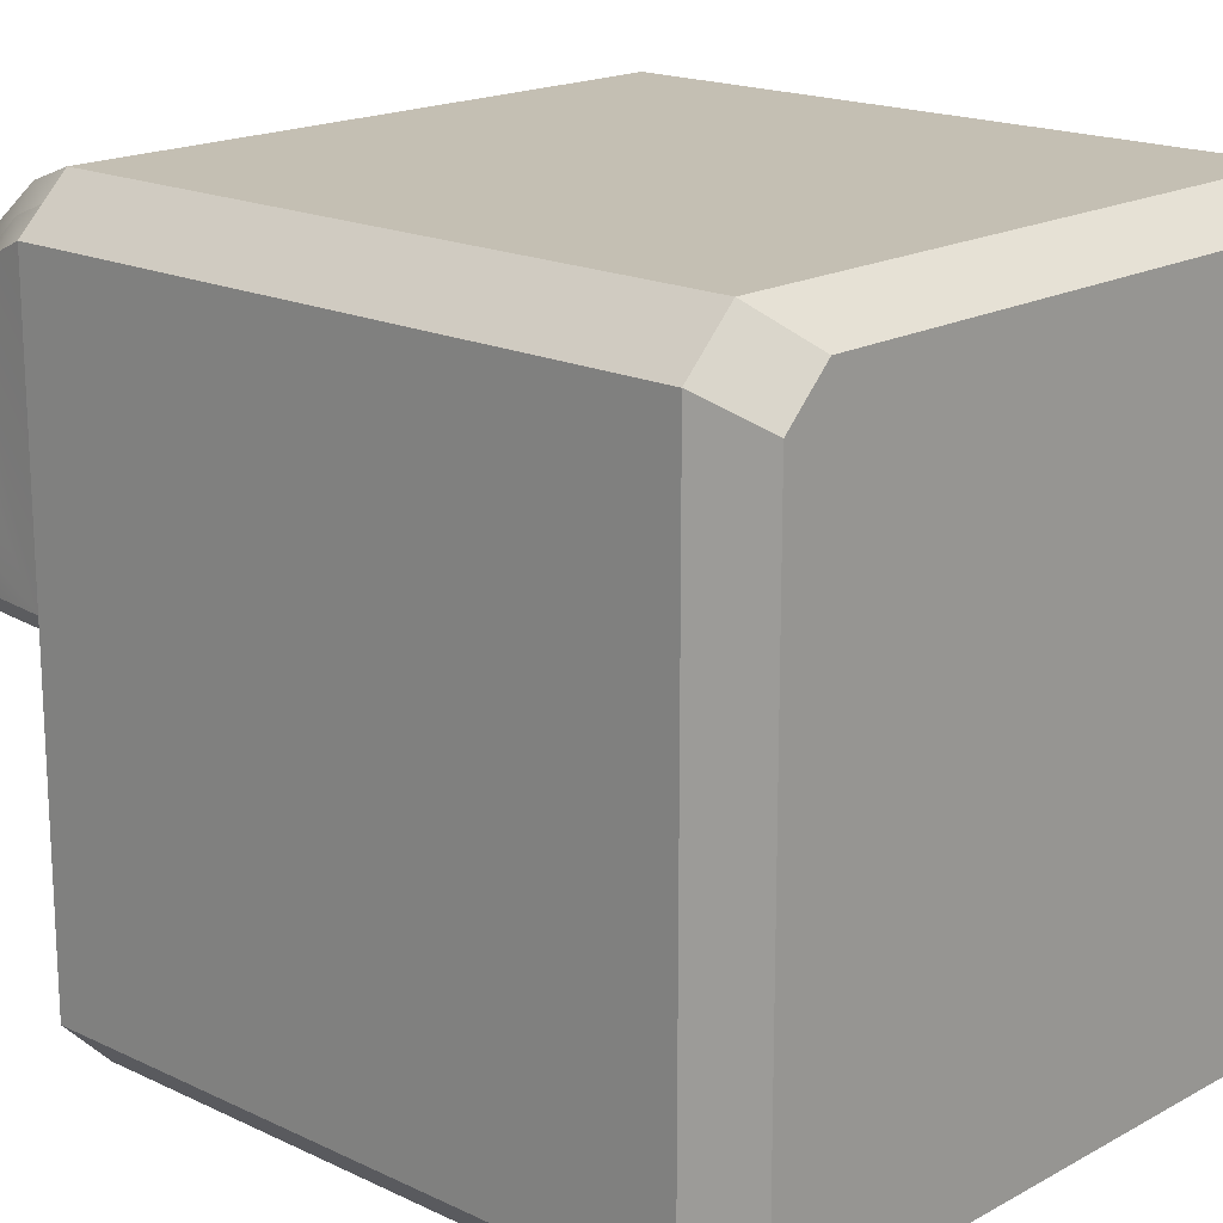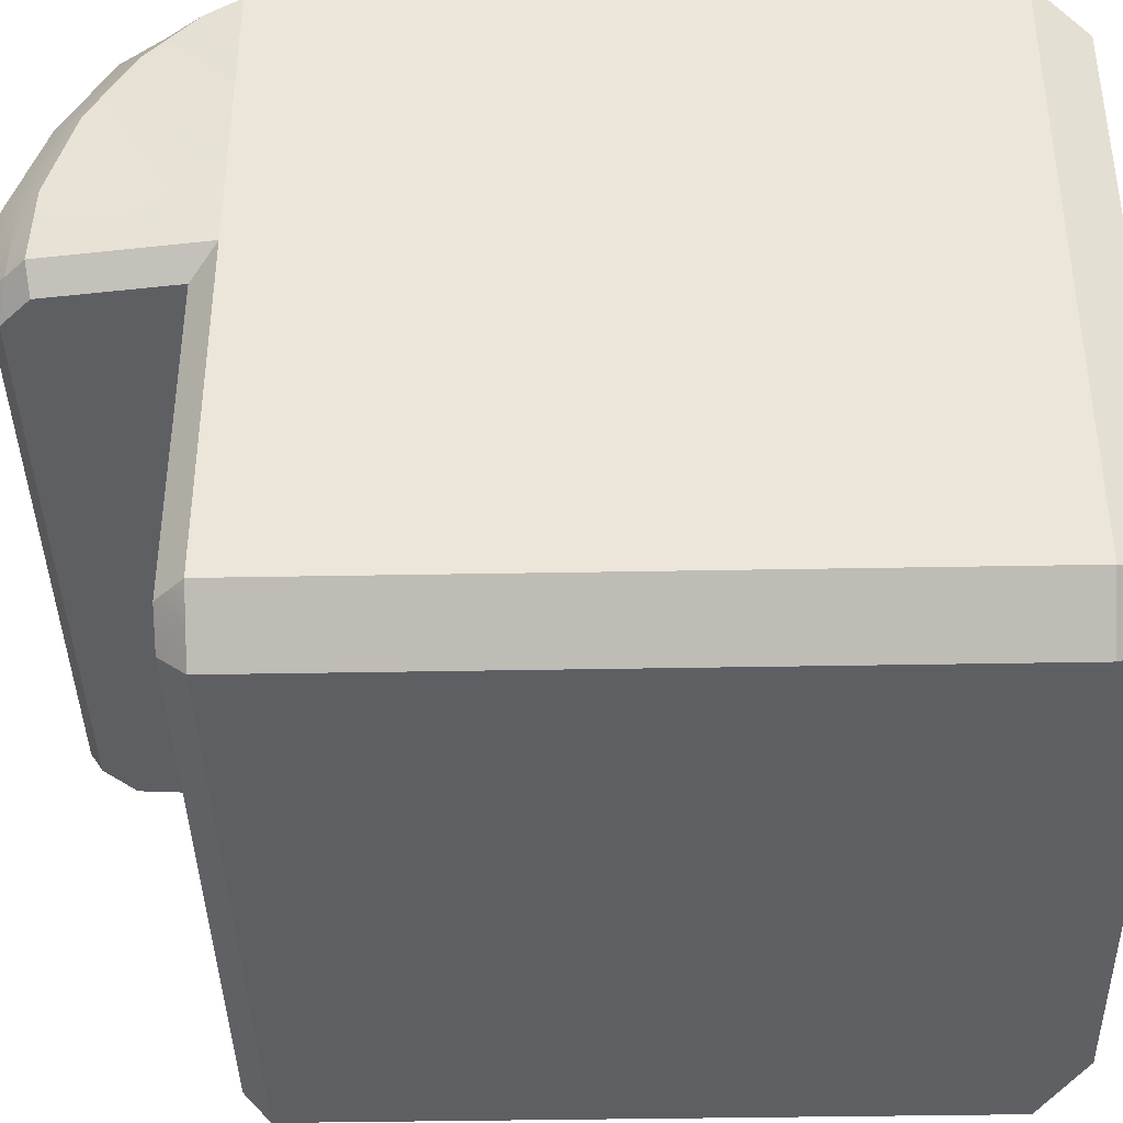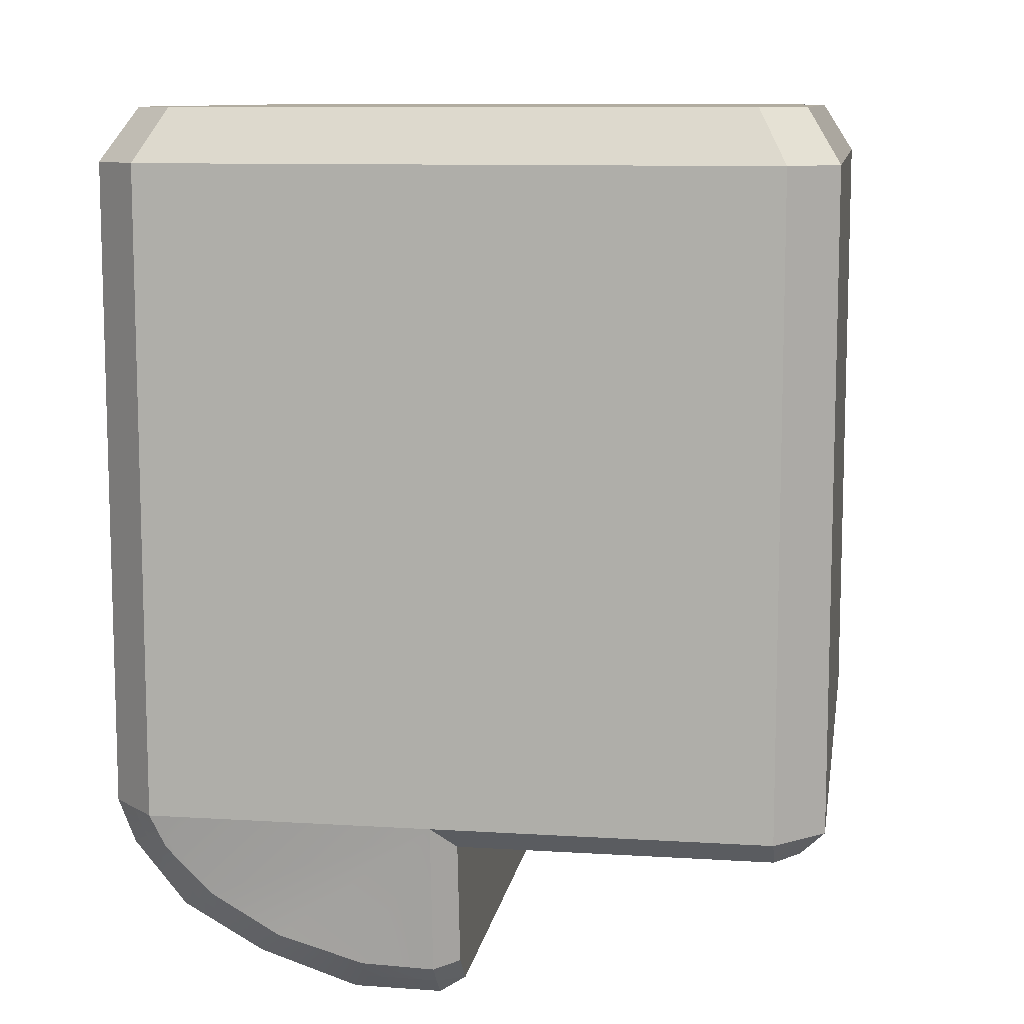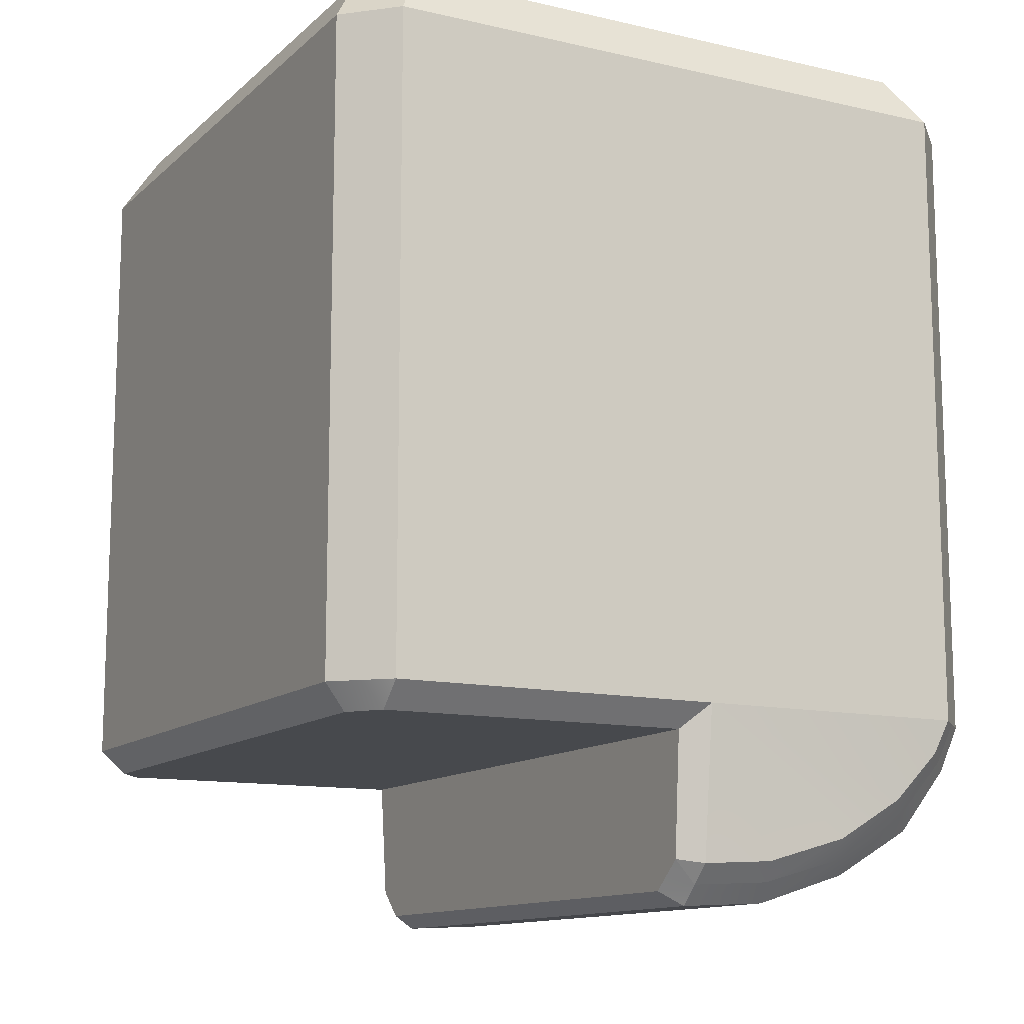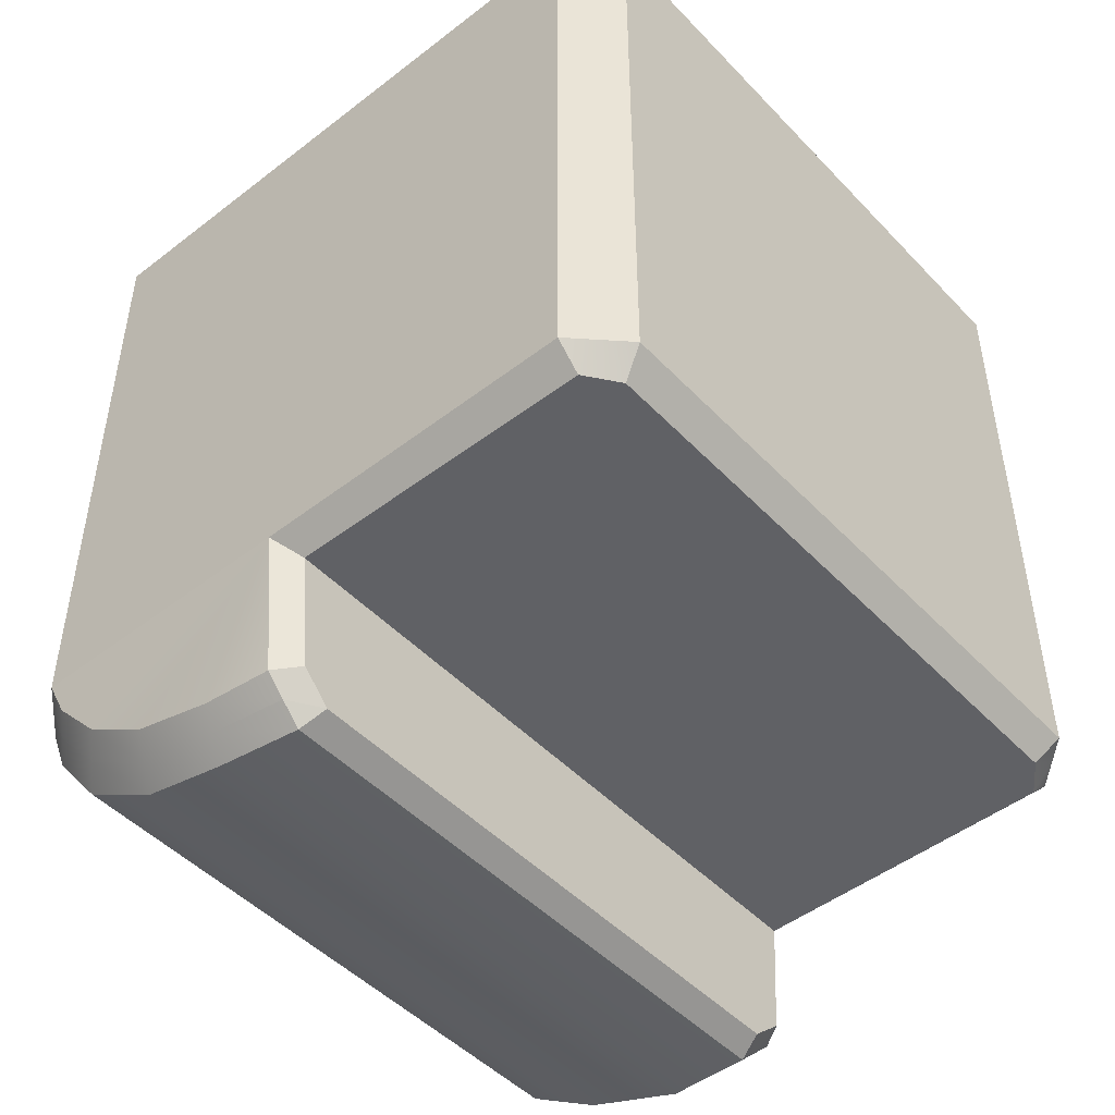
<metadata>
{"format":"obj","ext":"obj","renderer":"f3d","projection":"perspective","resolution":1024,"background":"white","views":[{"elev":17.8,"azim":133.0,"up":"+Z"},{"elev":-40.0,"azim":91.3,"up":"+Z"},{"elev":10.1,"azim":99.0,"up":"+Y"},{"elev":-12.4,"azim":-118.3,"up":"+Y"},{"elev":-47.8,"azim":130.9,"up":"+Y"}]}
</metadata>
<code>
g Rig1
v -2.593 4.241 7.331
v -2.636 4.167 7.289
v -2.624 4.241 7.362
v -2.669 4.167 7.322
v -2.563 4.241 7.301
v -2.603 4.167 7.255
v -1.702 4.167 7.289
v -1.775 4.241 7.301
v -1.745 4.241 7.331
v -1.735 4.167 7.255
v -1.714 4.241 7.362
v -1.668 4.167 7.322
v -2.636 4.167 8.224
v -2.624 4.241 8.151
v -2.669 4.167 8.19
v -2.593 4.241 8.181
v -2.603 4.167 8.257
v -2.563 4.241 8.212
v -2.636 4.167 8.224
v -2.593 4.241 8.181
v -1.714 4.241 8.151
v -1.702 4.167 8.224
v -1.668 4.167 8.19
v -1.745 4.241 8.181
v -1.702 4.167 8.224
v -1.775 4.241 8.212
v -1.735 4.167 8.257
v -1.745 4.241 8.181
v -2.563 4.241 7.301
v -2.169 4.241 7.301
v -2.169 4.167 7.255
v -2.603 4.167 7.255
v -1.775 4.241 7.301
v -1.735 4.167 7.255
v -2.634 3.23 7.322
v -2.669 3.265 7.322
v -2.636 3.265 7.289
v -2.589 3.23 7.289
v -2.603 3.265 7.255
v -1.702 3.265 7.289
v -1.749 3.23 7.289
v -1.735 3.265 7.255
v -1.704 3.23 7.322
v -1.668 3.265 7.322
v -2.624 4.241 7.362
v -2.669 4.167 7.759
v -2.624 4.241 7.759
v -2.669 4.167 7.322
v -2.669 4.167 7.759
v -2.624 4.241 8.151
v -2.624 4.241 7.759
v -2.669 4.167 8.19
v -1.668 4.167 7.759
v -1.668 4.167 7.322
v -1.714 4.241 7.362
v -1.714 4.241 7.759
v -1.668 4.167 7.759
v -1.714 4.241 8.151
v -1.668 4.167 8.19
v -1.714 4.241 7.759
v -1.702 3.265 8.224
v -1.708 3.21 8.202
v -1.668 3.265 8.19
v -1.677 3.218 8.17
v -2.669 3.265 8.19
v -2.628 3.21 8.202
v -2.636 3.265 8.224
v -2.661 3.218 8.17
v -2.636 3.265 8.224
v -2.594 3.203 8.235
v -2.603 3.265 8.257
v -2.628 3.21 8.202
v -1.735 3.265 8.257
v -1.739 3.203 8.235
v -1.702 3.265 8.224
v -1.708 3.21 8.202
v -2.628 3.21 8.202
v -2.591 3.113 8.164
v -2.594 3.203 8.235
v -2.622 3.132 8.136
v -2.587 3.048 8.053
v -2.661 3.218 8.17
v -2.628 3.21 8.202
v -2.654 3.151 8.109
v -2.619 3.068 8.033
v -2.595 3.005 7.913
v -2.651 3.093 8.013
v -2.624 3.032 7.903
v -2.588 2.999 7.793
v -2.617 3.026 7.793
v -2.624 3.032 7.903
v -2.651 3.059 7.892
v -2.617 3.026 7.793
v -2.645 3.053 7.792
v -1.739 3.203 8.235
v -1.743 3.113 8.164
v -1.708 3.21 8.202
v -1.714 3.132 8.136
v -1.746 3.048 8.053
v -1.717 3.068 8.033
v -1.738 3.005 7.913
v -1.71 3.032 7.903
v -1.75 2.999 7.793
v -1.721 3.026 7.793
v -1.688 3.093 8.013
v -1.685 3.151 8.109
v -1.687 3.059 7.892
v -1.721 3.026 7.793
v -1.693 3.053 7.792
v -1.714 3.132 8.136
v -1.677 3.218 8.17
v -1.708 3.21 8.202
v -2.669 3.491 7.322
v -2.669 3.716 7.322
v -2.636 3.491 7.289
v -2.669 3.265 7.322
v -2.636 3.265 7.289
v -2.603 3.265 7.255
v -2.603 3.491 7.255
v -2.636 3.716 7.289
v -2.669 3.942 7.322
v -2.603 3.716 7.255
v -2.636 3.942 7.289
v -2.669 4.167 7.322
v -2.603 3.942 7.255
v -2.636 4.167 7.289
v -2.603 4.167 7.255
v -1.702 3.716 7.289
v -1.702 3.491 7.289
v -1.735 3.716 7.255
v -1.735 3.491 7.255
v -1.735 3.942 7.255
v -1.702 3.265 7.289
v -1.735 3.265 7.255
v -1.668 3.265 7.322
v -1.668 3.491 7.322
v -1.668 3.716 7.322
v -1.702 3.942 7.289
v -1.735 4.167 7.255
v -1.668 3.942 7.322
v -1.702 4.167 7.289
v -1.668 4.167 7.322
v -2.169 4.241 8.212
v -2.563 4.241 8.212
v -2.169 4.167 8.257
v -2.603 4.167 8.257
v -1.775 4.241 8.212
v -1.735 4.167 8.257
v -1.668 3.716 8.19
v -1.702 3.491 8.224
v -1.668 3.491 8.19
v -1.702 3.265 8.224
v -1.668 3.265 8.19
v -1.702 3.716 8.224
v -1.668 3.942 8.19
v -1.702 3.942 8.224
v -1.668 4.167 8.19
v -1.702 4.167 8.224
v -1.702 3.716 8.224
v -1.735 3.491 8.257
v -1.702 3.491 8.224
v -1.735 3.265 8.257
v -1.702 3.265 8.224
v -1.735 3.716 8.257
v -1.702 3.942 8.224
v -1.735 3.942 8.257
v -1.702 4.167 8.224
v -1.735 4.167 8.257
v -2.603 3.491 8.257
v -2.603 3.716 8.257
v -2.636 3.491 8.224
v -2.636 3.265 8.224
v -2.603 3.265 8.257
v -2.636 3.716 8.224
v -2.603 3.942 8.257
v -2.636 3.942 8.224
v -2.603 4.167 8.257
v -2.636 4.167 8.224
v -2.636 3.491 8.224
v -2.636 3.716 8.224
v -2.669 3.491 8.19
v -2.669 3.265 8.19
v -2.636 3.265 8.224
v -2.669 3.716 8.19
v -2.636 3.942 8.224
v -2.669 3.942 8.19
v -2.636 4.167 8.224
v -2.669 4.167 8.19
v -2.617 3.026 7.793
v -2.645 3.053 7.792
v -2.624 3.059 7.759
v -2.617 3.026 7.793
v -2.578 3.019 7.759
v -2.588 2.999 7.793
v -2.624 3.059 7.759
v -2.169 3.23 7.289
v -2.589 3.23 7.289
v -2.169 3.265 7.255
v -2.603 3.265 7.255
v -1.749 3.23 7.289
v -1.735 3.265 7.255
v -1.721 3.026 7.793
v -1.75 2.999 7.793
v -1.761 3.019 7.759
v -2.624 4.241 8.151
v -2.593 4.241 8.181
v -2.563 4.241 8.153
v -2.563 4.241 8.212
v -2.169 4.241 8.212
v -2.169 4.241 8.152
v -1.775 4.241 8.212
v -1.775 4.241 8.151
v -2.563 4.241 7.759
v -2.624 4.241 7.759
v -2.169 4.241 8.152
v -2.624 4.241 7.362
v -2.169 4.241 7.759
v -2.563 4.241 7.36
v -2.593 4.241 7.331
v -2.563 4.241 7.301
v -2.169 4.241 7.301
v -2.169 4.241 7.361
v -2.169 4.241 7.361
v -1.775 4.241 7.301
v -1.775 4.241 7.362
v -1.775 4.241 7.362
v -1.775 4.241 7.301
v -1.745 4.241 7.331
v -1.714 4.241 7.362
v -1.775 4.241 7.759
v -1.714 4.241 7.759
v -1.714 4.241 8.151
v -1.775 4.241 8.151
v -1.745 4.241 8.181
v -1.775 4.241 8.212
v -1.693 3.053 7.792
v -1.721 3.026 7.793
v -1.72 3.059 7.759
v -1.761 3.019 7.759
v -2.634 3.23 7.322
v -2.637 3.231 7.759
v -2.669 3.265 7.322
v -2.669 3.265 7.792
v -1.668 3.265 7.322
v -1.701 3.231 7.759
v -1.704 3.23 7.322
v -1.668 3.265 7.792
v -2.167 3.203 8.235
v -2.591 3.113 8.164
v -2.167 3.113 8.164
v -2.594 3.203 8.235
v -2.587 3.048 8.053
v -1.743 3.113 8.164
v -1.739 3.203 8.235
v -1.746 3.048 8.053
v -2.167 3.048 8.053
v -2.167 3.005 7.913
v -2.595 3.005 7.913
v -1.738 3.005 7.913
v -2.588 2.999 7.793
v -1.75 2.999 7.793
v -2.169 2.999 7.793
v -2.603 3.716 7.255
v -2.169 3.716 7.255
v -2.169 3.491 7.255
v -2.603 3.491 7.255
v -2.603 3.942 7.255
v -2.169 3.265 7.255
v -2.603 3.265 7.255
v -1.735 3.265 7.255
v -1.735 3.491 7.255
v -1.735 3.716 7.255
v -2.169 3.942 7.255
v -1.735 3.942 7.255
v -1.735 4.167 7.255
v -2.169 4.167 7.255
v -2.603 4.167 7.255
v -2.169 3.265 8.257
v -2.594 3.203 8.235
v -2.167 3.203 8.235
v -2.603 3.265 8.257
v -1.739 3.203 8.235
v -1.735 3.265 8.257
v -1.685 3.151 8.109
v -1.668 3.265 8.19
v -1.677 3.218 8.17
v -1.668 3.265 7.792
v -1.688 3.093 8.013
v -1.687 3.059 7.892
v -1.693 3.053 7.792
v -2.654 3.151 8.109
v -2.669 3.265 8.19
v -2.669 3.265 7.792
v -2.661 3.218 8.17
v -2.651 3.093 8.013
v -2.651 3.059 7.892
v -2.645 3.053 7.792
v -2.169 2.999 7.793
v -2.578 3.019 7.759
v -2.169 3.019 7.759
v -2.588 2.999 7.793
v -1.761 3.019 7.759
v -1.75 2.999 7.793
v -2.669 3.716 7.775
v -2.669 3.716 7.322
v -2.669 3.491 7.322
v -2.669 3.942 7.767
v -2.669 3.942 7.322
v -2.669 4.167 7.759
v -2.669 4.167 7.322
v -2.669 4.167 8.19
v -2.669 3.942 8.19
v -2.669 3.716 8.19
v -2.669 3.491 7.783
v -2.669 3.265 7.322
v -2.669 3.491 8.19
v -2.669 3.265 7.792
v -2.669 3.265 8.19
v -1.668 3.491 7.322
v -1.668 3.716 7.775
v -1.668 3.491 7.783
v -1.668 3.265 7.322
v -1.668 3.265 7.792
v -1.668 3.716 7.322
v -1.668 3.491 8.19
v -1.668 3.265 8.19
v -1.668 3.716 8.19
v -1.668 3.942 8.19
v -1.668 3.942 7.767
v -1.668 4.167 8.19
v -1.668 3.942 7.322
v -1.668 4.167 7.759
v -1.668 4.167 7.322
v -2.603 3.491 8.257
v -2.169 3.491 8.257
v -2.169 3.716 8.257
v -2.603 3.265 8.257
v -2.169 3.265 8.257
v -1.735 3.265 8.257
v -1.735 3.491 8.257
v -1.735 3.716 8.257
v -2.603 3.716 8.257
v -1.735 3.942 8.257
v -2.169 3.942 8.257
v -1.735 4.167 8.257
v -2.603 3.942 8.257
v -2.169 4.167 8.257
v -2.603 4.167 8.257
v -2.645 3.053 7.792
v -2.637 3.231 7.759
v -2.624 3.059 7.759
v -2.669 3.265 7.792
v -1.668 3.265 7.792
v -1.693 3.053 7.792
v -1.701 3.231 7.759
v -1.72 3.059 7.759
v -2.169 3.23 7.322
v -2.589 3.23 7.289
v -2.169 3.23 7.289
v -2.634 3.23 7.322
v -1.749 3.23 7.289
v -1.704 3.23 7.322
v -2.634 3.23 7.322
v -2.169 3.231 7.759
v -2.637 3.231 7.759
v -2.169 3.23 7.322
v -1.704 3.23 7.322
v -1.701 3.231 7.759
v -2.169 3.019 7.759
v -2.578 3.019 7.759
v -2.172 3.059 7.759
v -1.761 3.019 7.759
v -2.624 3.059 7.759
v -1.72 3.059 7.759
v -2.169 3.231 7.759
v -2.637 3.231 7.759
v -1.701 3.231 7.759
f 1 2 3
f 3 2 4
f 5 2 1
f 2 5 6
f 7 8 9
f 8 7 10
f 11 7 9
f 7 11 12
f 13 14 15
f 14 13 16
f 17 18 19
f 18 20 19
f 21 22 23
f 22 21 24
f 25 26 27
f 26 25 28
f 29 30 31
f 29 31 32
f 33 31 30
f 31 33 34
f 35 36 37
f 37 38 35
f 39 38 37
f 40 41 42
f 43 41 40
f 44 43 40
f 45 46 47
f 46 45 48
f 49 50 51
f 49 52 50
f 53 54 55
f 55 56 53
f 57 58 59
f 58 57 60
f 61 62 63
f 63 62 64
f 65 66 67
f 66 65 68
f 69 70 71
f 70 69 72
f 73 74 75
f 75 74 76
f 77 78 79
f 78 77 80
f 80 81 78
f 82 80 83
f 80 82 84
f 81 80 85
f 84 85 80
f 85 86 81
f 85 84 87
f 86 85 88
f 88 89 86
f 89 88 90
f 87 91 85
f 91 87 92
f 92 93 91
f 93 92 94
f 95 96 97
f 96 98 97
f 96 99 98
f 100 98 99
f 100 99 101
f 102 100 101
f 101 103 102
f 102 103 104
f 102 105 100
f 105 106 100
f 107 105 102
f 102 108 107
f 109 107 108
f 110 100 106
f 110 106 111
f 112 110 111
f 113 114 115
f 116 113 117
f 115 117 113
f 117 115 118
f 119 118 115
f 120 115 114
f 115 120 119
f 114 121 120
f 122 119 120
f 123 120 121
f 120 123 122
f 121 124 123
f 125 122 123
f 126 123 124
f 123 126 125
f 127 125 126
f 128 129 130
f 131 130 129
f 130 132 128
f 129 133 131
f 134 131 133
f 133 129 135
f 136 135 129
f 129 128 136
f 137 136 128
f 138 128 132
f 128 138 137
f 132 139 138
f 140 137 138
f 141 138 139
f 138 141 140
f 142 140 141
f 143 144 145
f 146 145 144
f 145 147 143
f 145 148 147
f 149 150 151
f 152 151 150
f 151 152 153
f 150 149 154
f 155 154 149
f 154 155 156
f 157 156 155
f 156 157 158
f 159 160 161
f 162 161 160
f 161 162 163
f 160 159 164
f 165 164 159
f 164 165 166
f 167 166 165
f 166 167 168
f 169 170 171
f 172 169 171
f 173 169 172
f 171 170 174
f 170 175 174
f 174 175 176
f 175 177 176
f 176 177 178
f 179 180 181
f 182 179 181
f 183 179 182
f 181 180 184
f 180 185 184
f 184 185 186
f 185 187 186
f 186 187 188
f 189 190 191
f 192 193 194
f 192 195 193
f 196 197 198
f 199 198 197
f 198 200 196
f 200 198 201
f 202 203 204
f 205 206 207
f 206 208 207
f 208 209 207
f 210 207 209
f 209 211 210
f 212 210 211
f 213 205 207
f 205 213 214
f 213 207 215
f 213 216 214
f 217 213 215
f 216 213 218
f 216 218 219
f 218 220 219
f 218 221 220
f 213 222 218
f 222 213 217
f 221 218 223
f 223 224 221
f 224 223 225
f 217 226 222
f 227 226 228
f 226 229 228
f 230 229 226
f 226 217 230
f 229 230 231
f 230 232 231
f 230 217 233
f 232 230 233
f 217 215 233
f 233 234 232
f 233 235 234
f 236 237 238
f 238 237 239
f 240 241 242
f 242 241 243
f 244 245 246
f 245 244 247
f 248 249 250
f 249 248 251
f 252 250 249
f 250 253 248
f 254 248 253
f 253 250 255
f 250 252 256
f 256 255 250
f 256 252 257
f 257 255 256
f 258 257 252
f 255 257 259
f 260 257 258
f 259 257 261
f 257 260 262
f 262 261 257
f 263 264 265
f 263 265 266
f 267 264 263
f 266 265 268
f 266 268 269
f 265 270 268
f 265 271 270
f 264 271 265
f 264 272 271
f 273 272 264
f 267 273 264
f 273 274 272
f 274 273 275
f 276 275 273
f 273 267 276
f 277 276 267
f 278 279 280
f 279 278 281
f 280 282 278
f 283 278 282
f 284 285 286
f 285 284 287
f 287 284 288
f 287 288 289
f 289 290 287
f 291 292 293
f 292 291 294
f 291 293 295
f 295 293 296
f 297 296 293
f 298 299 300
f 299 298 301
f 300 302 298
f 303 298 302
f 304 305 306
f 305 304 307
f 307 308 305
f 308 307 309
f 309 310 308
f 307 311 309
f 311 307 312
f 304 312 307
f 312 304 313
f 306 314 304
f 314 313 304
f 315 314 306
f 313 314 316
f 314 315 317
f 317 316 314
f 316 317 318
f 319 320 321
f 321 322 319
f 322 321 323
f 320 319 324
f 321 325 323
f 323 325 326
f 321 327 325
f 327 321 320
f 320 328 327
f 324 329 320
f 328 320 329
f 329 330 328
f 329 324 331
f 330 329 332
f 331 332 329
f 333 332 331
f 334 335 336
f 337 338 334
f 335 334 338
f 338 339 335
f 340 335 339
f 335 340 341
f 335 341 336
f 334 336 342
f 336 341 343
f 342 336 344
f 336 343 344
f 344 343 345
f 342 344 346
f 344 345 347
f 346 344 347
f 346 347 348
f 349 350 351
f 350 349 352
f 353 354 355
f 356 355 354
f 357 358 359
f 358 357 360
f 359 361 357
f 362 357 361
f 363 364 365
f 364 363 366
f 367 364 366
f 364 367 368
f 369 370 371
f 371 372 369
f 373 371 370
f 372 371 374
f 373 375 371
f 375 374 371
f 375 373 376
f 374 375 377

</code>
